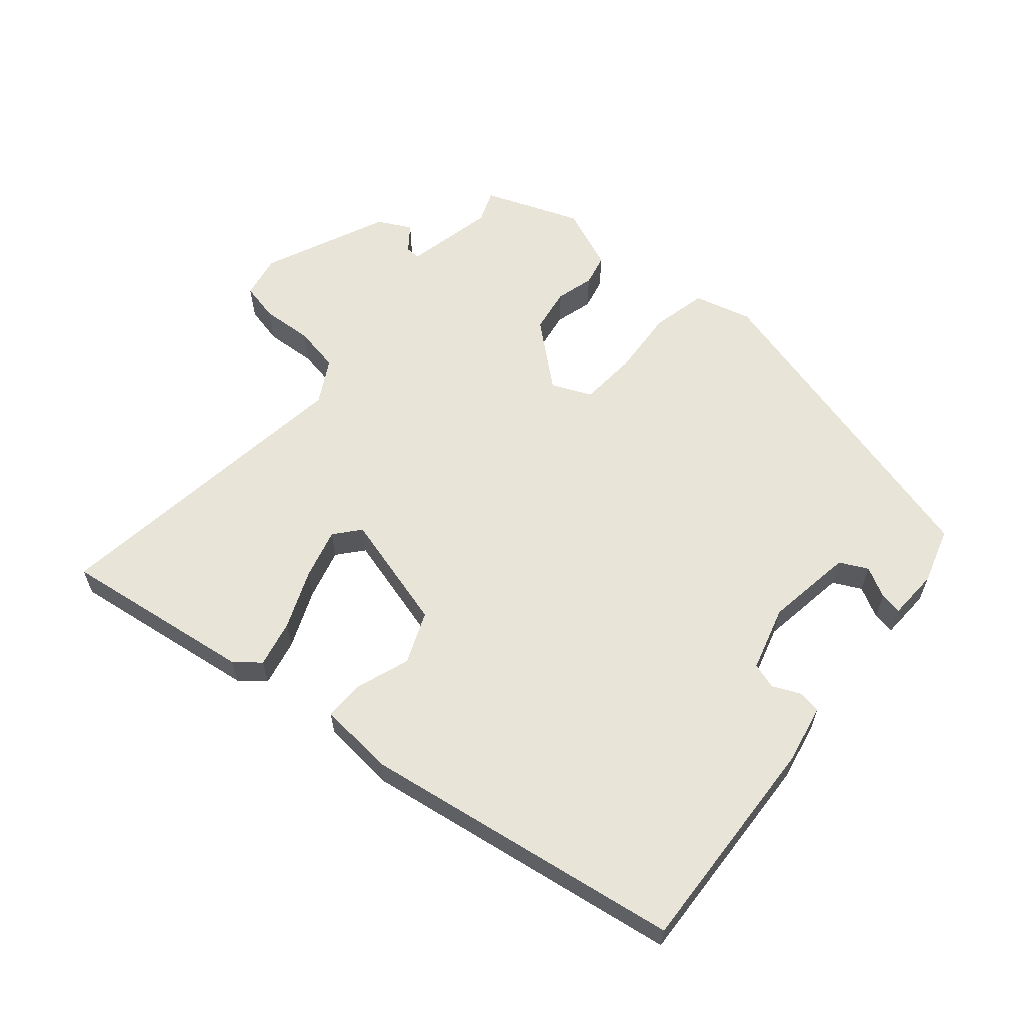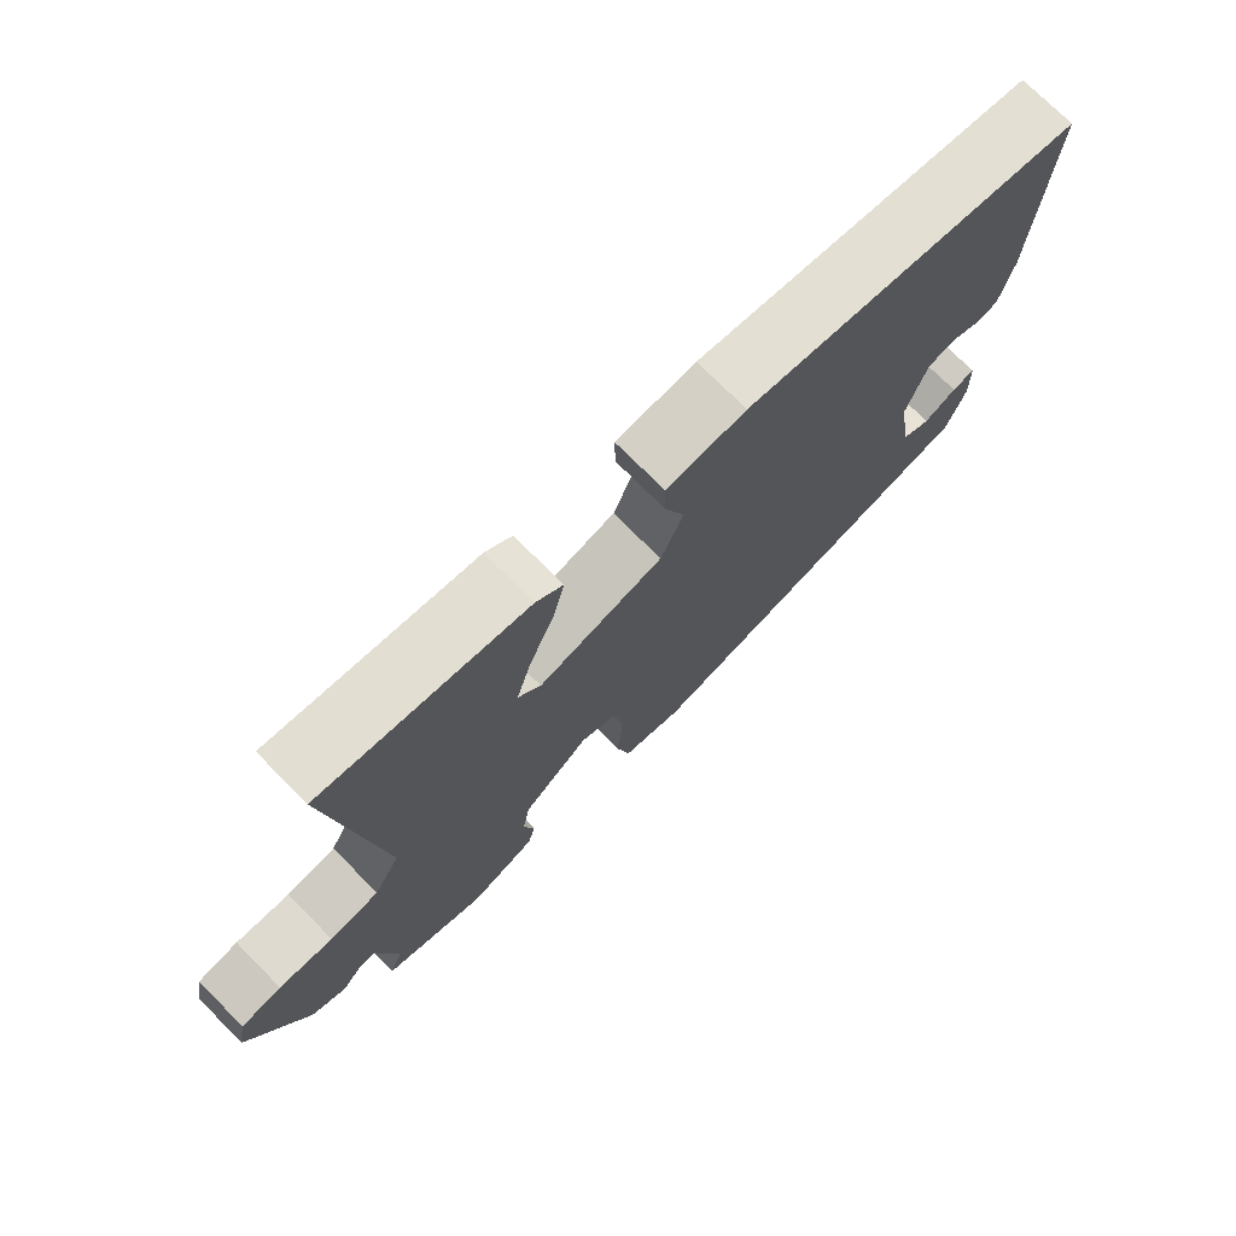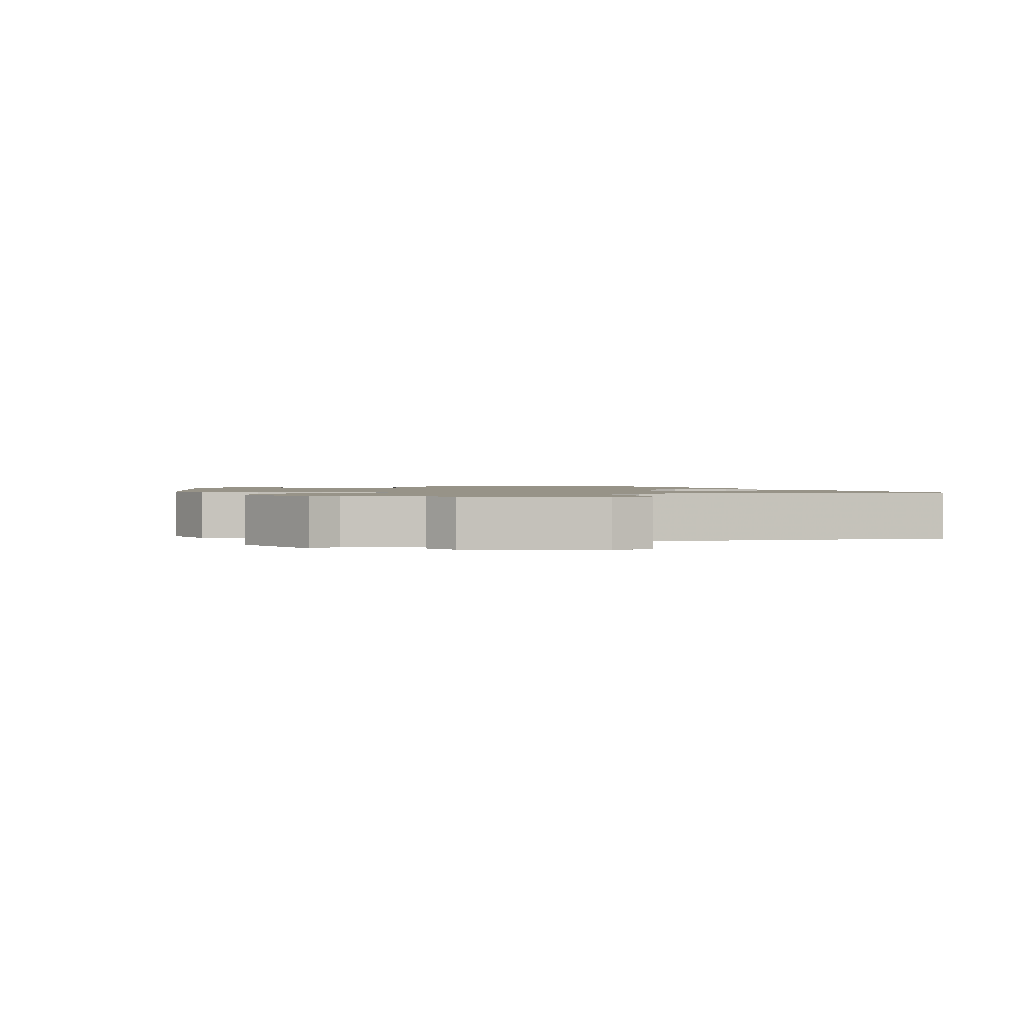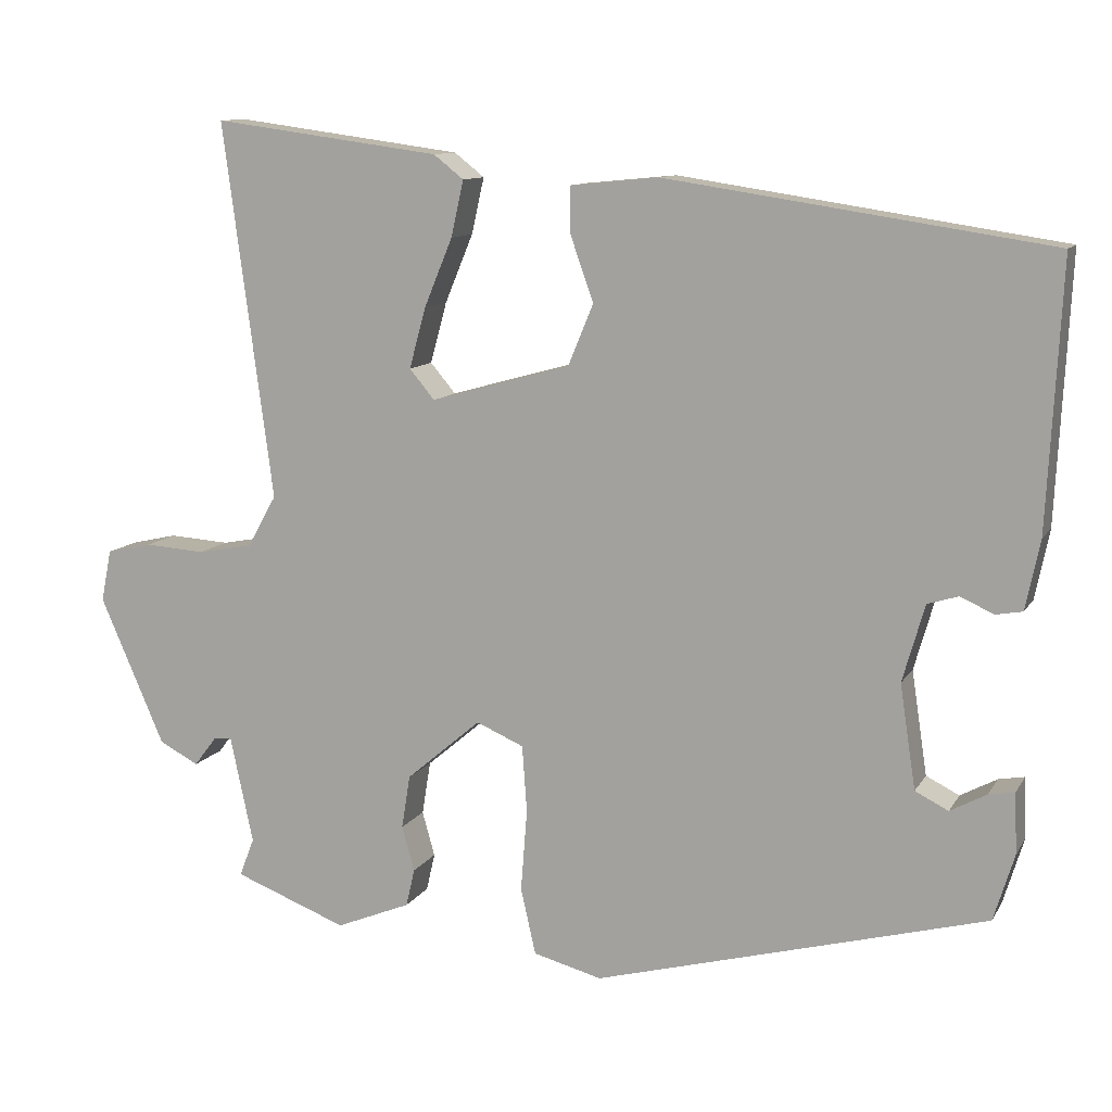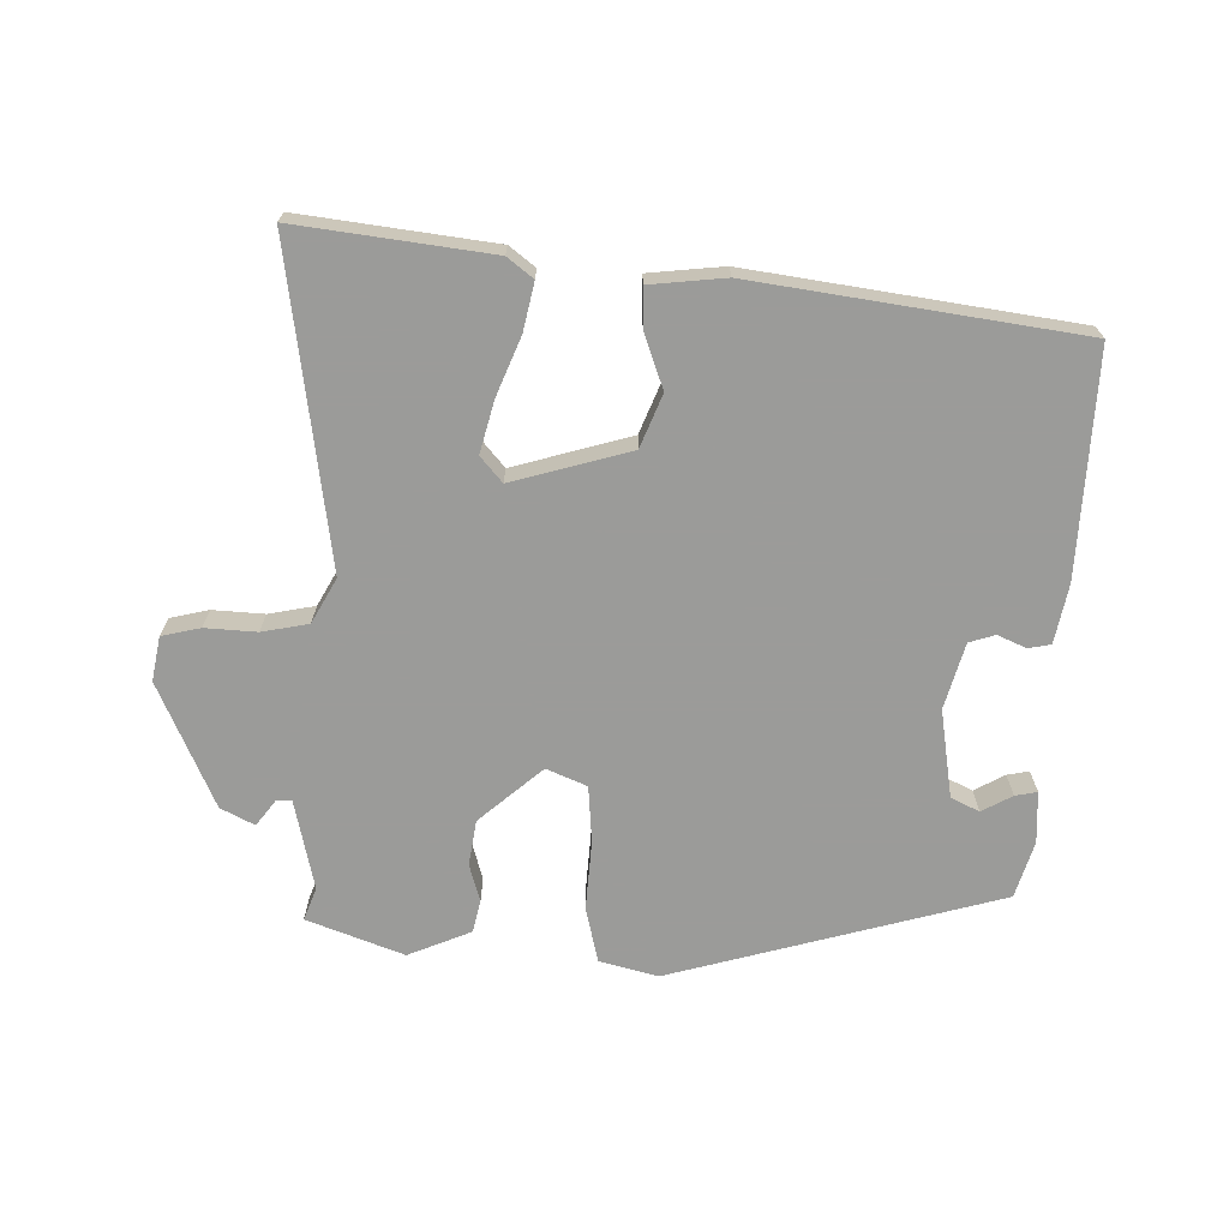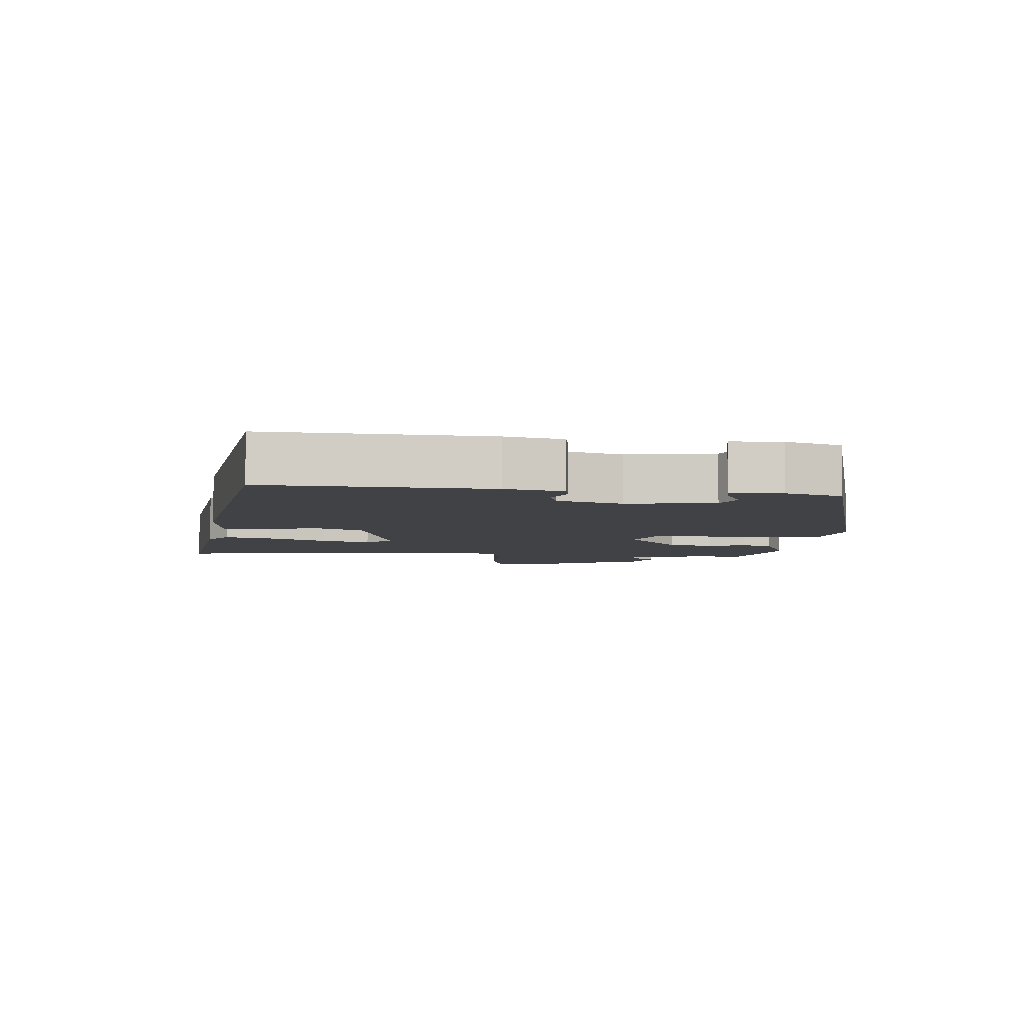
<metadata>
{"format":"obj","ext":"obj","renderer":"f3d","projection":"perspective","resolution":1024,"background":"white","views":[{"elev":60.6,"azim":40.3,"up":"+Y"},{"elev":74.0,"azim":-44.8,"up":"+Z"},{"elev":1.4,"azim":-110.4,"up":"+Y"},{"elev":10.9,"azim":19.4,"up":"+Z"},{"elev":-69.6,"azim":-0.8,"up":"+Y"},{"elev":-6.1,"azim":85.1,"up":"+Y"}]}
</metadata>
<code>
v -0.533 0.07 -0.445
v -0.514 0.07 -0.396
v -0.543 0.07 -0.26
v -0.566 0.07 -0.261
v -0.595 0.07 -0.299
v -0.645 0.07 -0.273
v -0.727 0.07 -0.085
v -0.714 0.07 -0.019
v -0.656 0.07 -0.006
v -0.579 0.07 -0.011
v -0.509 0.07 0.002
v -0.472 0.07 0.068
v -0.535 0.07 0.545
v -0.246 0.07 0.506
v -0.208 0.07 0.476
v -0.224 0.07 0.405
v -0.26 0.07 0.318
v -0.281 0.07 0.241
v -0.249 0.07 0.203
v -0.072 0.07 0.252
v -0.04 0.07 0.33
v -0.069 0.07 0.412
v -0.07 0.07 0.471
v 0.043 0.07 0.482
v 0.527 0.07 0.409
v 0.51 0.07 0.074
v 0.492 0.07 -0.014
v 0.458 0.07 -0.02
v 0.416 0.07 -0.001
v 0.377 0.07 -0.013
v 0.349 0.07 -0.111
v 0.369 0.07 -0.243
v 0.411 0.07 -0.264
v 0.457 0.07 -0.239
v 0.49 0.07 -0.233
v 0.493 0.07 -0.31
v 0.467 0.07 -0.395
v -0.029 0.07 -0.529
v -0.116 0.07 -0.506
v -0.135 0.07 -0.422
v -0.127 0.07 -0.318
v -0.133 0.07 -0.233
v -0.193 0.07 -0.207
v -0.288 0.07 -0.288
v -0.299 0.07 -0.356
v -0.283 0.07 -0.413
v -0.294 0.07 -0.461
v -0.389 0.07 -0.5
v -0.533 0 -0.445
v -0.514 0 -0.396
v -0.543 0 -0.26
v -0.566 0 -0.261
v -0.595 0 -0.299
v -0.645 0 -0.273
v -0.727 0 -0.085
v -0.714 0 -0.019
v -0.656 0 -0.006
v -0.579 0 -0.011
v -0.509 0 0.002
v -0.472 0 0.068
v -0.535 0 0.545
v -0.246 0 0.506
v -0.208 0 0.476
v -0.224 0 0.405
v -0.26 0 0.318
v -0.281 0 0.241
v -0.249 0 0.203
v -0.072 0 0.252
v -0.04 0 0.33
v -0.069 0 0.412
v -0.07 0 0.471
v 0.043 0 0.482
v 0.527 0 0.409
v 0.51 0 0.074
v 0.492 0 -0.014
v 0.458 0 -0.02
v 0.416 0 -0.001
v 0.377 0 -0.013
v 0.349 0 -0.111
v 0.369 0 -0.243
v 0.411 0 -0.264
v 0.457 0 -0.239
v 0.49 0 -0.233
v 0.493 0 -0.31
v 0.467 0 -0.395
v -0.029 0 -0.529
v -0.116 0 -0.506
v -0.135 0 -0.422
v -0.127 0 -0.318
v -0.133 0 -0.233
v -0.193 0 -0.207
v -0.288 0 -0.288
v -0.299 0 -0.356
v -0.283 0 -0.413
v -0.294 0 -0.461
v -0.389 0 -0.5
f 45 46 47 48
f 44 45 48 1
f 43 44 1 2
f 38 39 40 41
f 38 41 42
f 37 38 42
f 36 37 42 43
f 33 34 35 36
f 32 33 36 43
f 26 27 28 29
f 26 29 30
f 25 26 30
f 24 25 30
f 21 22 23 24
f 20 21 24 30
f 19 20 30 31
f 14 15 16 17
f 12 13 14 17
f 11 12 17 18
f 7 8 9 10
f 7 10 11
f 4 5 6 7
f 3 4 7 11
f 43 2 3 11
f 19 31 32 43
f 11 18 19 43
f 96 95 94 93
f 49 96 93 92
f 50 49 92 91
f 89 88 87 86
f 90 89 86
f 90 86 85
f 91 90 85 84
f 84 83 82 81
f 91 84 81 80
f 77 76 75 74
f 78 77 74
f 78 74 73
f 78 73 72
f 72 71 70 69
f 78 72 69 68
f 79 78 68 67
f 65 64 63 62
f 65 62 61 60
f 66 65 60 59
f 58 57 56 55
f 59 58 55
f 55 54 53 52
f 59 55 52 51
f 59 51 50 91
f 91 80 79 67
f 91 67 66 59
f 1 49 50 2
f 2 50 51 3
f 3 51 52 4
f 4 52 53 5
f 5 53 54 6
f 6 54 55 7
f 7 55 56 8
f 8 56 57 9
f 9 57 58 10
f 10 58 59 11
f 11 59 60 12
f 12 60 61 13
f 13 61 62 14
f 14 62 63 15
f 15 63 64 16
f 16 64 65 17
f 17 65 66 18
f 18 66 67 19
f 19 67 68 20
f 20 68 69 21
f 21 69 70 22
f 22 70 71 23
f 23 71 72 24
f 24 72 73 25
f 25 73 74 26
f 26 74 75 27
f 27 75 76 28
f 28 76 77 29
f 29 77 78 30
f 30 78 79 31
f 31 79 80 32
f 32 80 81 33
f 33 81 82 34
f 34 82 83 35
f 35 83 84 36
f 36 84 85 37
f 37 85 86 38
f 38 86 87 39
f 39 87 88 40
f 40 88 89 41
f 41 89 90 42
f 42 90 91 43
f 43 91 92 44
f 44 92 93 45
f 45 93 94 46
f 46 94 95 47
f 47 95 96 48
f 48 96 49 1

</code>
